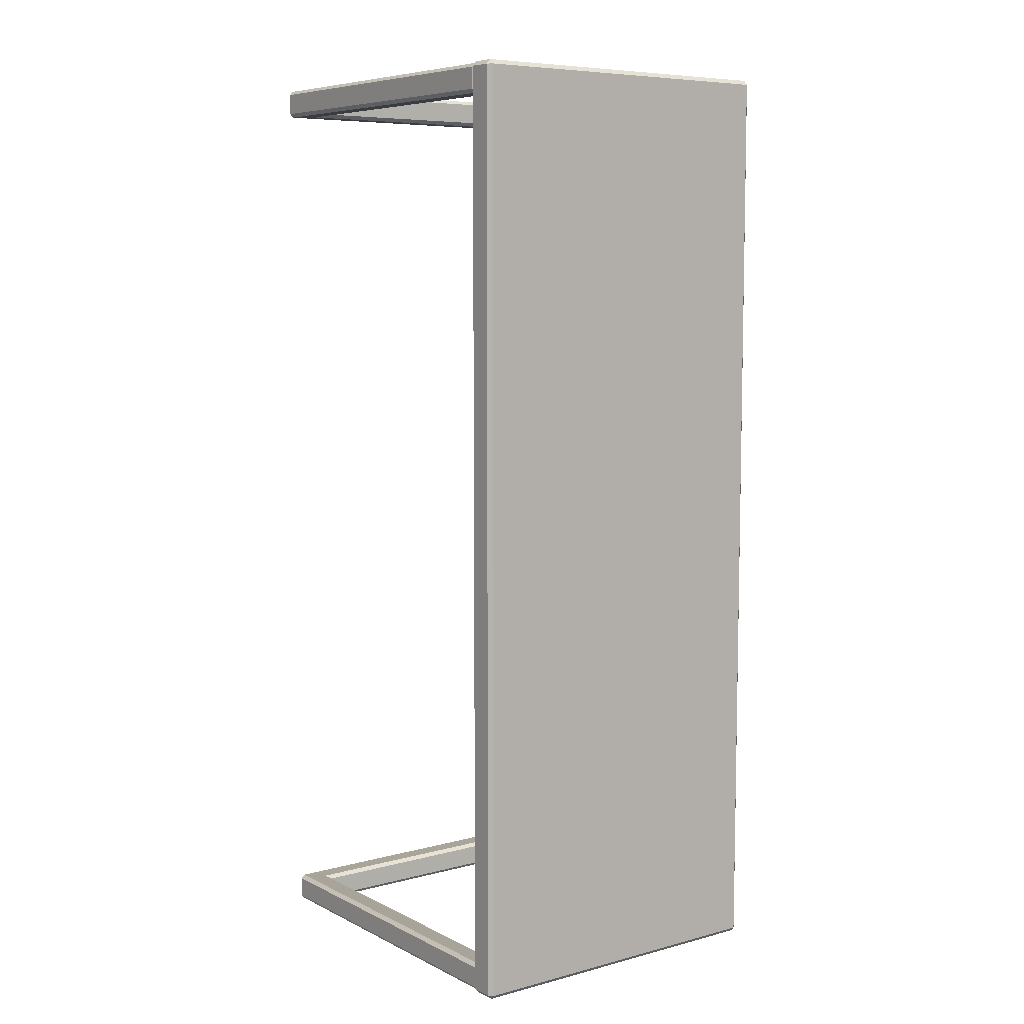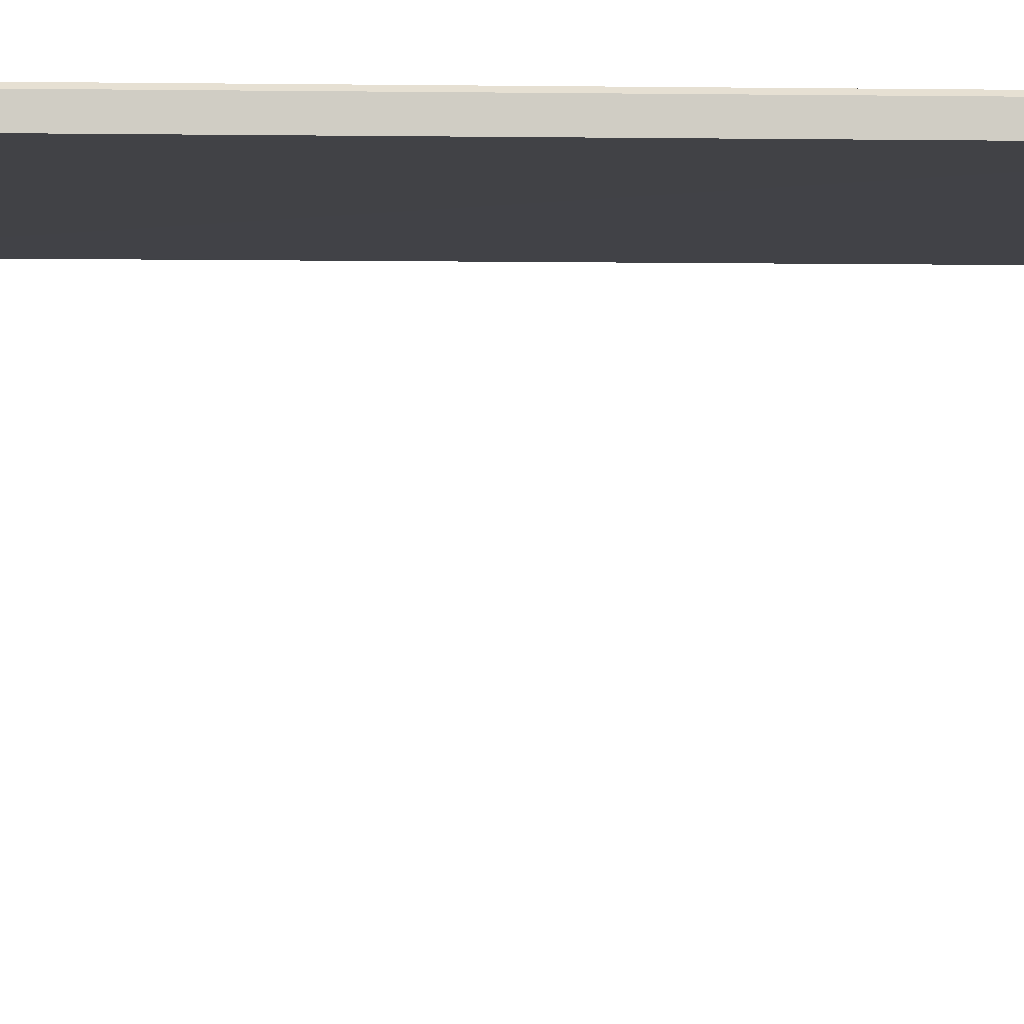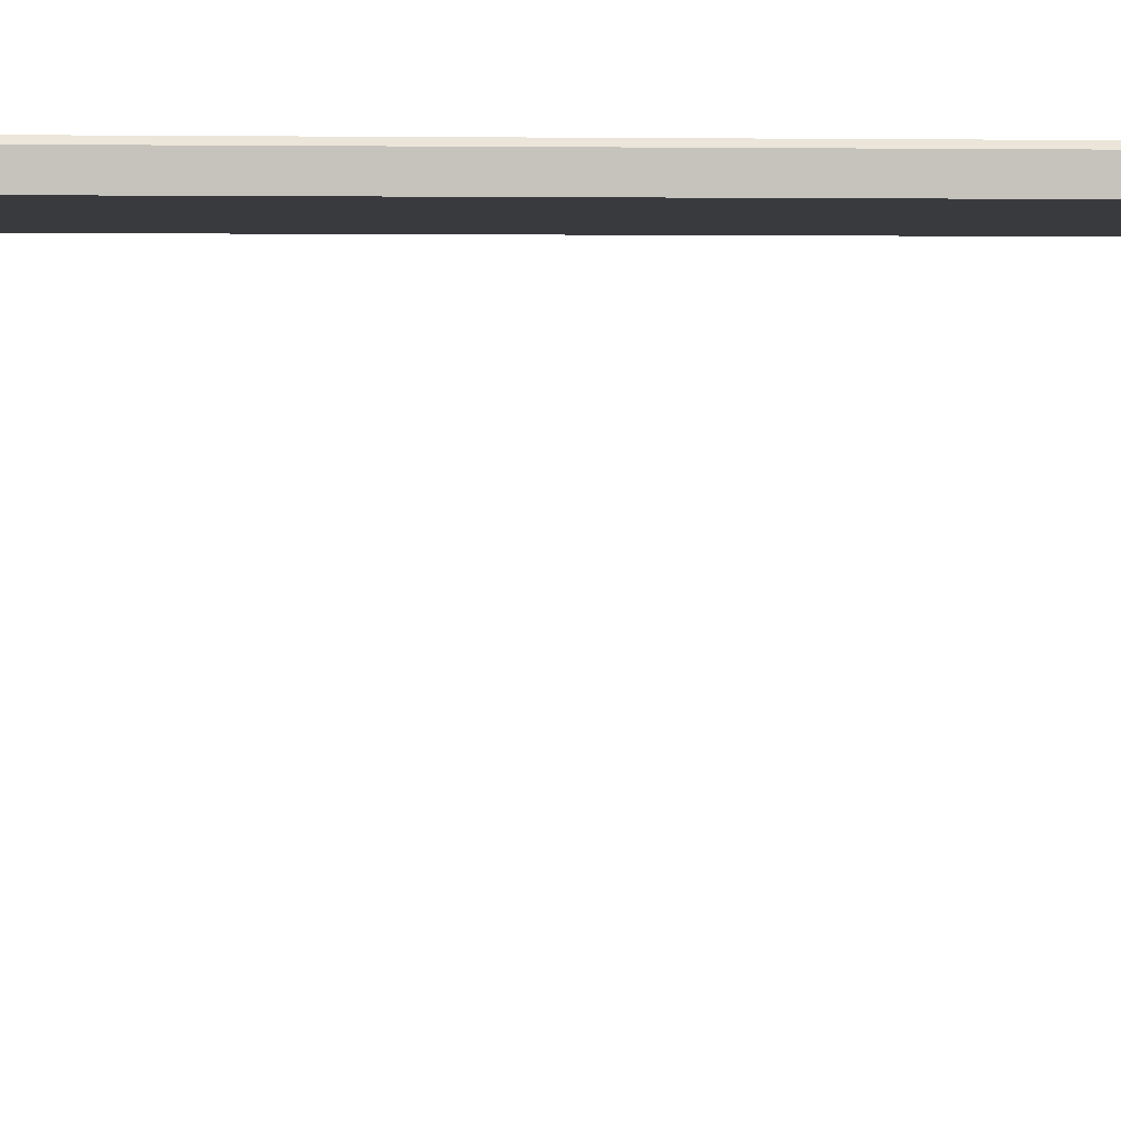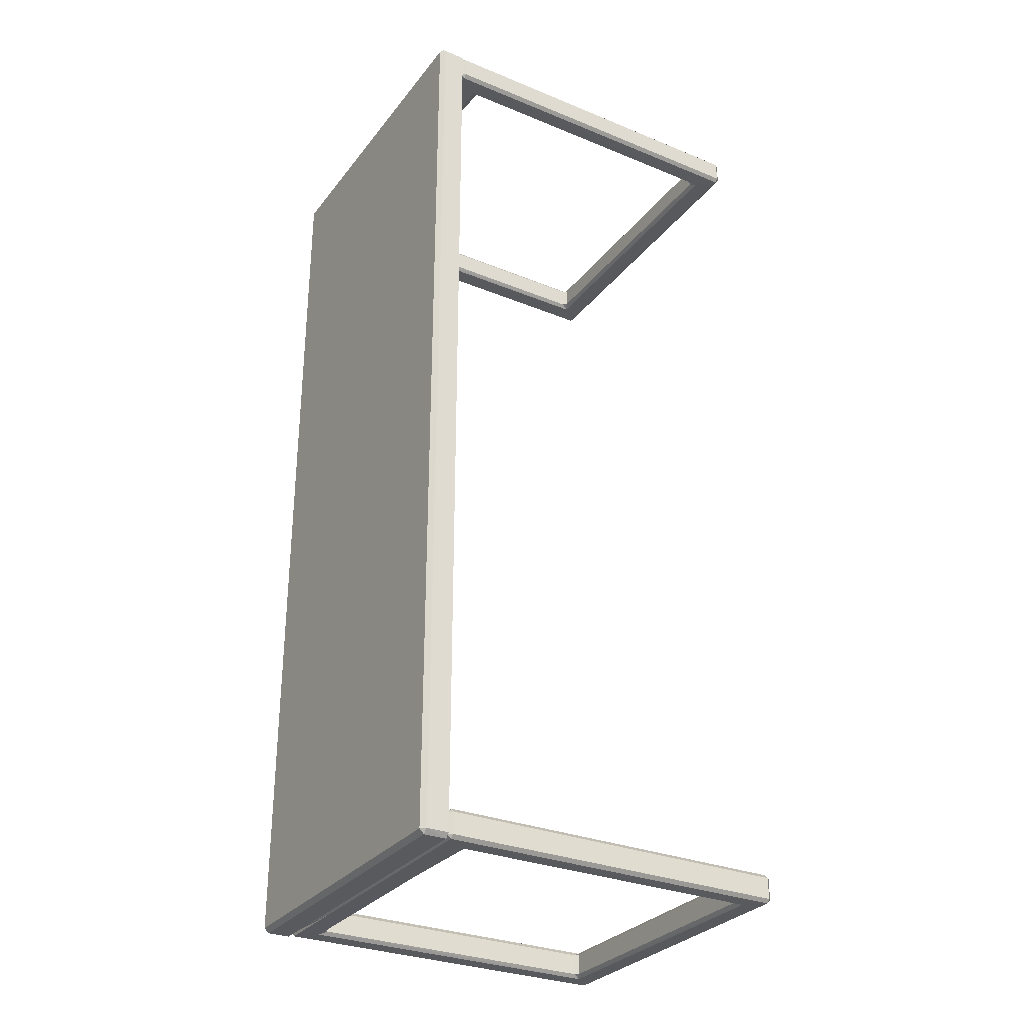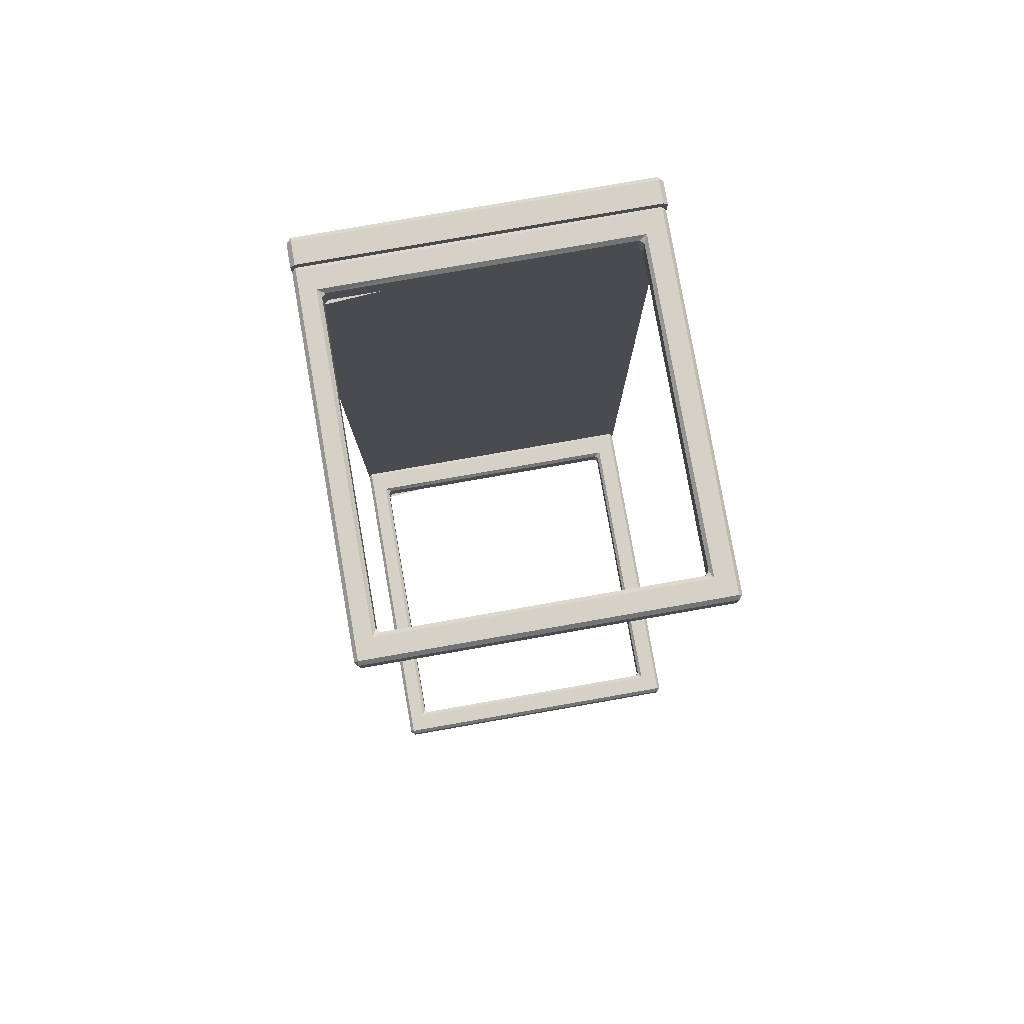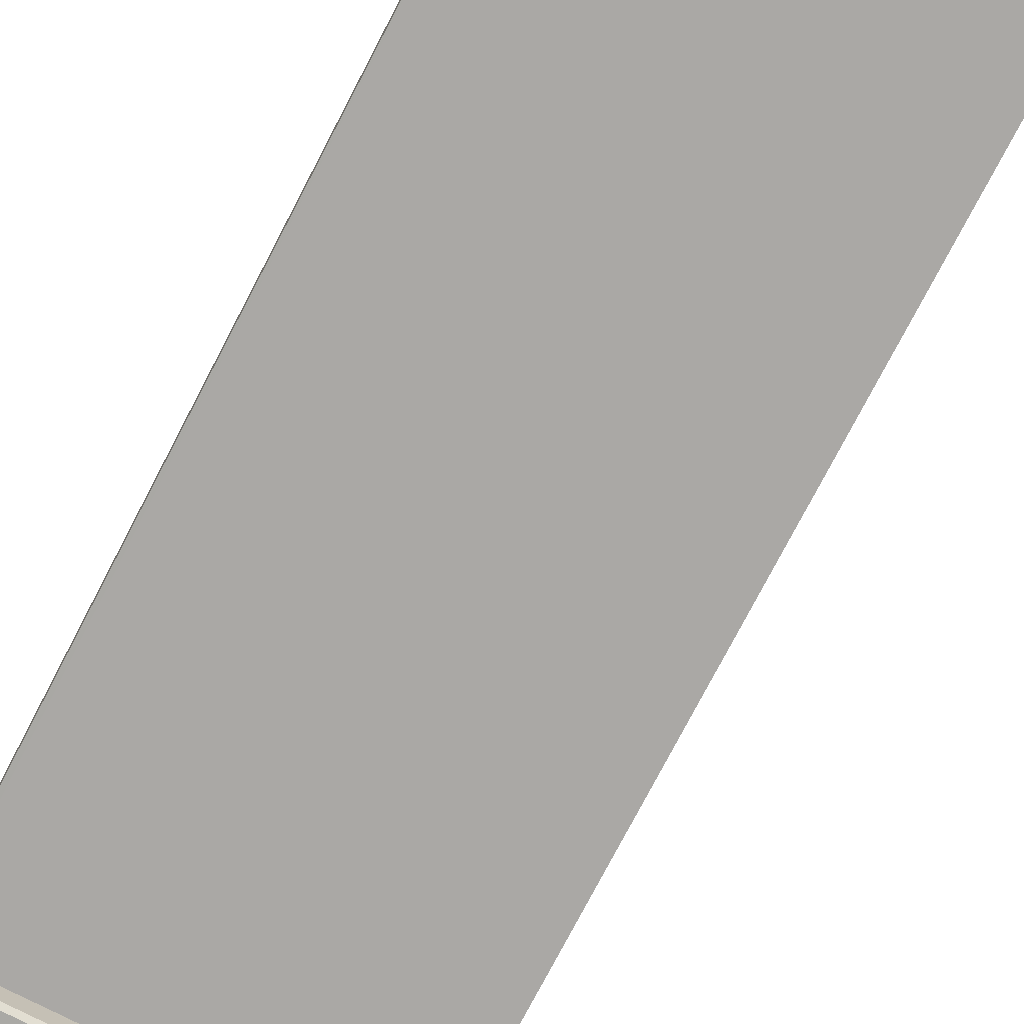
<metadata>
{"format":"obj","ext":"obj","renderer":"f3d","projection":"perspective","resolution":1024,"background":"white","views":[{"elev":7.3,"azim":143.4,"up":"+Z"},{"elev":-6.7,"azim":-92.0,"up":"+Y"},{"elev":1.6,"azim":86.2,"up":"+Y"},{"elev":-30.2,"azim":-120.7,"up":"+Z"},{"elev":79.5,"azim":-9.9,"up":"+Z"},{"elev":-75.1,"azim":152.6,"up":"+Y"}]}
</metadata>
<code>
v  1.108e+06 4.011 -4.155e+04
v  1.108e+06 4.011 -4.175e+04
v  1.108e+06 4.011 -4.176e+04
v  1.108e+06 4.011 -4.176e+04
v  1.108e+06 4.011 -4.175e+04
v  1.108e+06 4.011 -4.155e+04
v  1.108e+06 4.011 -4.155e+04
v  1.108e+06 4.011 -4.155e+04
v  1.108e+06 9.952 -4.155e+04
v  1.108e+06 9.952 -4.155e+04
v  1.108e+06 9.952 -4.175e+04
v  1.108e+06 9.952 -4.175e+04
v  1.108e+06 8.952 -4.155e+04
v  1.108e+06 8.952 -4.155e+04
v  1.108e+06 8.952 -4.175e+04
v  1.108e+06 8.952 -4.155e+04
v  1.108e+06 8.952 -4.176e+04
v  1.108e+06 8.952 -4.176e+04
v  1.108e+06 8.952 -4.155e+04
v  1.108e+06 8.952 -4.175e+04
g Box1768
f 1 2 3
f 3 4 5
f 1 3 5
f 5 6 7
f 1 5 7
f 8 1 7
f 9 10 11
f 11 12 9
f 8 7 13
f 13 14 8
f 6 5 15
f 15 16 6
f 4 3 17
f 17 18 4
f 2 1 19
f 19 20 2
f 14 9 19
f 16 10 13
f 20 12 17
f 18 11 15
f 9 14 13
f 13 10 9
f 10 16 15
f 15 11 10
f 11 18 17
f 17 12 11
f 12 20 19
f 19 9 12
f 7 6 16
f 16 13 7
f 14 19 1
f 1 8 14
f 5 4 18
f 18 15 5
f 3 2 20
f 20 17 3
v  1.108e+06 -75.67 -4.155e+04
v  1.108e+06 -75.67 -4.155e+04
v  1.108e+06 -75.67 -4.155e+04
v  1.108e+06 -75.67 -4.155e+04
v  1.108e+06 2.927 -4.155e+04
v  1.108e+06 -74.87 -4.155e+04
v  1.108e+06 -74.87 -4.155e+04
v  1.108e+06 2.927 -4.155e+04
v  1.108e+06 3.735 -4.155e+04
v  1.108e+06 3.735 -4.155e+04
v  1.108e+06 3.735 -4.155e+04
v  1.108e+06 3.735 -4.155e+04
v  1.108e+06 -74.87 -4.155e+04
v  1.108e+06 2.927 -4.155e+04
v  1.108e+06 2.927 -4.155e+04
v  1.108e+06 -74.87 -4.155e+04
v  1.108e+06 -2.363 -4.155e+04
v  1.108e+06 -2.363 -4.155e+04
v  1.108e+06 -2.363 -4.155e+04
v  1.108e+06 -2.363 -4.155e+04
v  1.108e+06 -69.24 -4.155e+04
v  1.108e+06 -3.17 -4.155e+04
v  1.108e+06 -3.17 -4.155e+04
v  1.108e+06 -69.24 -4.155e+04
v  1.108e+06 -70.05 -4.155e+04
v  1.108e+06 -70.05 -4.155e+04
v  1.108e+06 -70.05 -4.155e+04
v  1.108e+06 -70.05 -4.155e+04
v  1.108e+06 -3.17 -4.155e+04
v  1.108e+06 -69.24 -4.155e+04
v  1.108e+06 -69.24 -4.155e+04
v  1.108e+06 -3.17 -4.155e+04
v  1.108e+06 -74.87 -4.155e+04
v  1.108e+06 -74.87 -4.155e+04
v  1.108e+06 2.927 -4.155e+04
v  1.108e+06 2.927 -4.155e+04
v  1.108e+06 2.852 -4.155e+04
v  1.108e+06 -74.87 -4.155e+04
v  1.108e+06 -74.87 -4.155e+04
v  1.108e+06 2.927 -4.155e+04
v  1.108e+06 2.852 -4.155e+04
v  1.108e+06 2.927 -4.155e+04
v  1.108e+06 -1.555 -4.155e+04
v  1.108e+06 -1.623 -4.155e+04
v  1.108e+06 -1.555 -4.155e+04
v  1.108e+06 -70.86 -4.155e+04
v  1.108e+06 -70.86 -4.155e+04
v  1.108e+06 -1.555 -4.155e+04
v  1.108e+06 -1.555 -4.155e+04
v  1.108e+06 -1.623 -4.155e+04
v  1.108e+06 -70.86 -4.155e+04
v  1.108e+06 -70.86 -4.155e+04
g Rectangle006
f 21 22 23
f 23 24 21
f 25 26 27
f 27 28 25
f 29 30 31
f 31 32 29
f 33 34 35
f 35 36 33
f 37 38 39
f 39 40 37
f 41 42 43
f 43 44 41
f 45 46 47
f 47 48 45
f 49 50 51
f 51 52 49
f 23 36 53
f 54 27 24
f 55 31 28
f 35 32 56
f 56 57 35
f 22 58 33
f 26 59 21
f 30 60 25
f 34 61 62
f 62 29 34
f 39 52 63
f 64 43 40
f 40 65 64
f 66 47 44
f 51 48 67
f 38 68 49
f 68 38 37
f 69 68 37
f 69 37 42
f 69 42 70
f 46 71 41
f 50 72 45
f 23 53 54
f 54 24 23
f 24 27 26
f 26 21 24
f 21 59 58
f 58 22 21
f 22 33 36
f 36 23 22
f 27 54 55
f 55 28 27
f 28 31 30
f 30 25 28
f 25 60 59
f 59 26 25
f 31 55 56
f 56 32 31
f 32 35 34
f 34 29 32
f 29 62 60
f 60 30 29
f 35 57 53
f 53 36 35
f 33 58 61
f 61 34 33
f 39 63 65
f 65 40 39
f 40 43 42
f 42 37 40
f 38 49 52
f 52 39 38
f 43 64 66
f 66 44 43
f 44 47 46
f 46 41 44
f 41 71 70
f 70 42 41
f 47 66 67
f 67 48 47
f 48 51 50
f 50 45 48
f 45 72 71
f 71 46 45
f 51 67 63
f 63 52 51
f 49 68 72
f 72 50 49
f 64 56 55
f 66 64 55
f 66 55 54
f 67 66 54
f 67 54 53
f 63 67 53
f 63 53 57
f 65 63 57
f 64 65 57
f 64 57 56
f 60 62 70
f 60 70 71
f 59 60 71
f 59 71 72
f 58 59 72
f 58 72 68
f 61 58 68
f 61 68 69
f 62 61 69
f 62 69 70
v  1.108e+06 -75.67 -4.175e+04
v  1.108e+06 -75.67 -4.175e+04
v  1.108e+06 -75.67 -4.175e+04
v  1.108e+06 -75.67 -4.175e+04
v  1.108e+06 2.927 -4.175e+04
v  1.108e+06 -74.87 -4.175e+04
v  1.108e+06 -74.87 -4.175e+04
v  1.108e+06 2.927 -4.175e+04
v  1.108e+06 3.735 -4.175e+04
v  1.108e+06 3.735 -4.175e+04
v  1.108e+06 3.735 -4.175e+04
v  1.108e+06 3.735 -4.175e+04
v  1.108e+06 -74.87 -4.175e+04
v  1.108e+06 2.927 -4.175e+04
v  1.108e+06 2.927 -4.175e+04
v  1.108e+06 -74.87 -4.175e+04
v  1.108e+06 -2.363 -4.175e+04
v  1.108e+06 -2.363 -4.175e+04
v  1.108e+06 -2.363 -4.175e+04
v  1.108e+06 -2.363 -4.175e+04
v  1.108e+06 -69.24 -4.175e+04
v  1.108e+06 -3.17 -4.175e+04
v  1.108e+06 -3.17 -4.175e+04
v  1.108e+06 -69.24 -4.175e+04
v  1.108e+06 -70.05 -4.175e+04
v  1.108e+06 -70.05 -4.175e+04
v  1.108e+06 -70.05 -4.175e+04
v  1.108e+06 -70.05 -4.175e+04
v  1.108e+06 -3.17 -4.175e+04
v  1.108e+06 -69.24 -4.175e+04
v  1.108e+06 -69.24 -4.175e+04
v  1.108e+06 -3.17 -4.175e+04
v  1.108e+06 -74.87 -4.175e+04
v  1.108e+06 -74.87 -4.175e+04
v  1.108e+06 2.927 -4.175e+04
v  1.108e+06 2.927 -4.175e+04
v  1.108e+06 2.852 -4.175e+04
v  1.108e+06 -74.87 -4.175e+04
v  1.108e+06 -74.87 -4.175e+04
v  1.108e+06 2.927 -4.175e+04
v  1.108e+06 2.852 -4.175e+04
v  1.108e+06 2.927 -4.175e+04
v  1.108e+06 -1.555 -4.175e+04
v  1.108e+06 -1.623 -4.175e+04
v  1.108e+06 -1.555 -4.175e+04
v  1.108e+06 -70.86 -4.175e+04
v  1.108e+06 -70.86 -4.175e+04
v  1.108e+06 -1.555 -4.175e+04
v  1.108e+06 -1.555 -4.175e+04
v  1.108e+06 -1.623 -4.175e+04
v  1.108e+06 -70.86 -4.175e+04
v  1.108e+06 -70.86 -4.175e+04
g Rectangle007
f 73 74 75
f 75 76 73
f 77 78 79
f 79 80 77
f 81 82 83
f 83 84 81
f 85 86 87
f 87 88 85
f 89 90 91
f 91 92 89
f 93 94 95
f 95 96 93
f 97 98 99
f 99 100 97
f 101 102 103
f 103 104 101
f 75 88 105
f 106 79 76
f 107 83 80
f 87 84 108
f 108 109 87
f 74 110 85
f 78 111 73
f 82 112 77
f 86 113 114
f 114 81 86
f 91 104 115
f 116 95 92
f 92 117 116
f 118 99 96
f 103 100 119
f 90 120 101
f 120 90 89
f 121 120 89
f 121 89 94
f 121 94 122
f 98 123 93
f 102 124 97
f 75 105 106
f 106 76 75
f 76 79 78
f 78 73 76
f 73 111 110
f 110 74 73
f 74 85 88
f 88 75 74
f 79 106 107
f 107 80 79
f 80 83 82
f 82 77 80
f 77 112 111
f 111 78 77
f 83 107 108
f 108 84 83
f 84 87 86
f 86 81 84
f 81 114 112
f 112 82 81
f 87 109 105
f 105 88 87
f 85 110 113
f 113 86 85
f 91 115 117
f 117 92 91
f 92 95 94
f 94 89 92
f 90 101 104
f 104 91 90
f 95 116 118
f 118 96 95
f 96 99 98
f 98 93 96
f 93 123 122
f 122 94 93
f 99 118 119
f 119 100 99
f 100 103 102
f 102 97 100
f 97 124 123
f 123 98 97
f 103 119 115
f 115 104 103
f 101 120 124
f 124 102 101
f 116 108 107
f 118 116 107
f 118 107 106
f 119 118 106
f 119 106 105
f 115 119 105
f 115 105 109
f 117 115 109
f 116 117 109
f 116 109 108
f 112 114 122
f 112 122 123
f 111 112 123
f 111 123 124
f 110 111 124
f 110 124 120
f 113 110 120
f 113 120 121
f 114 113 121
f 114 121 122

</code>
